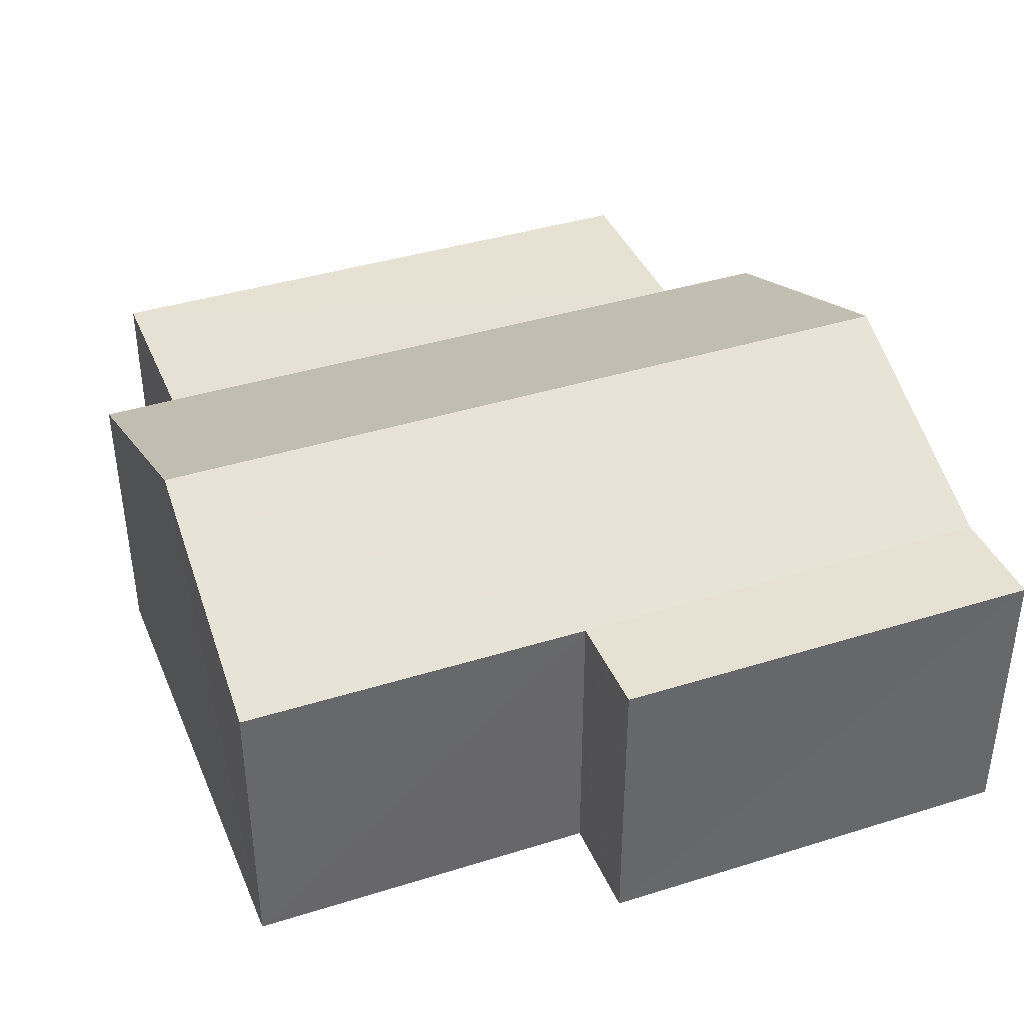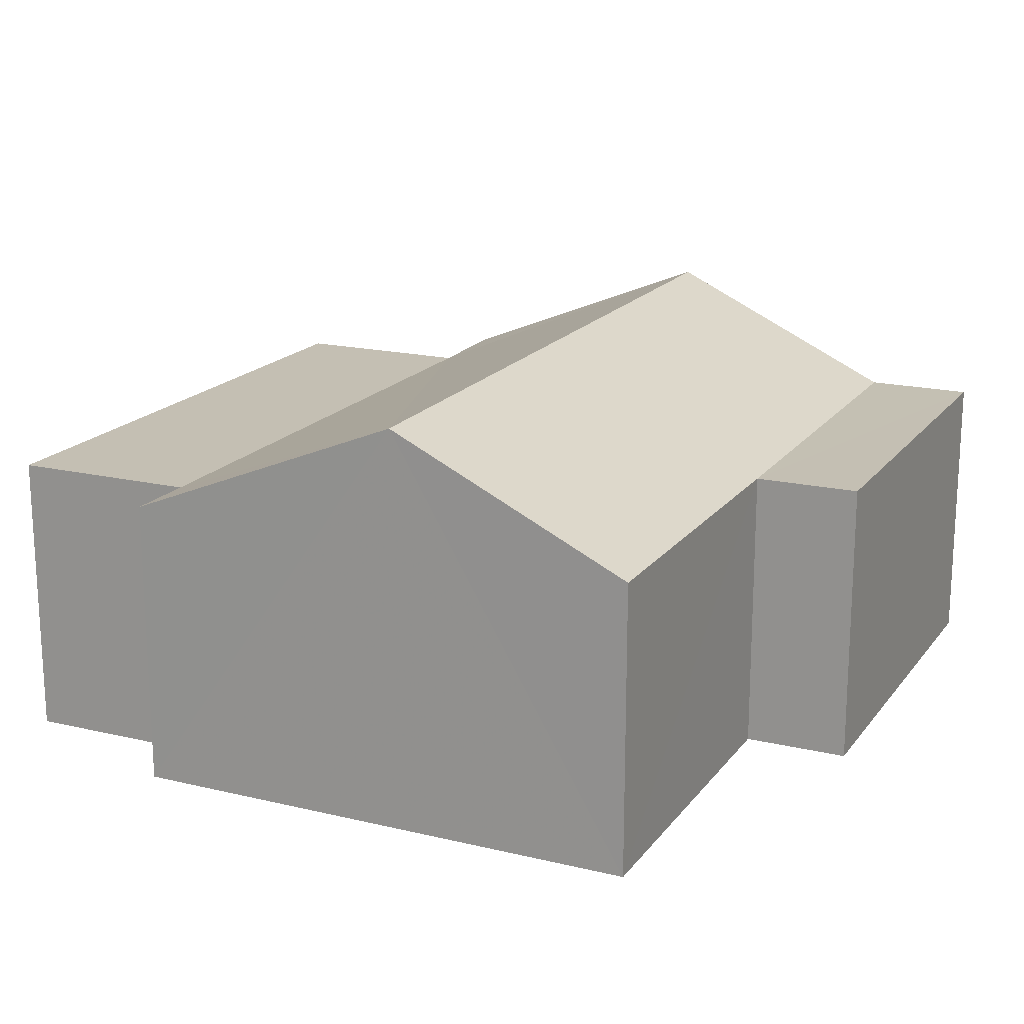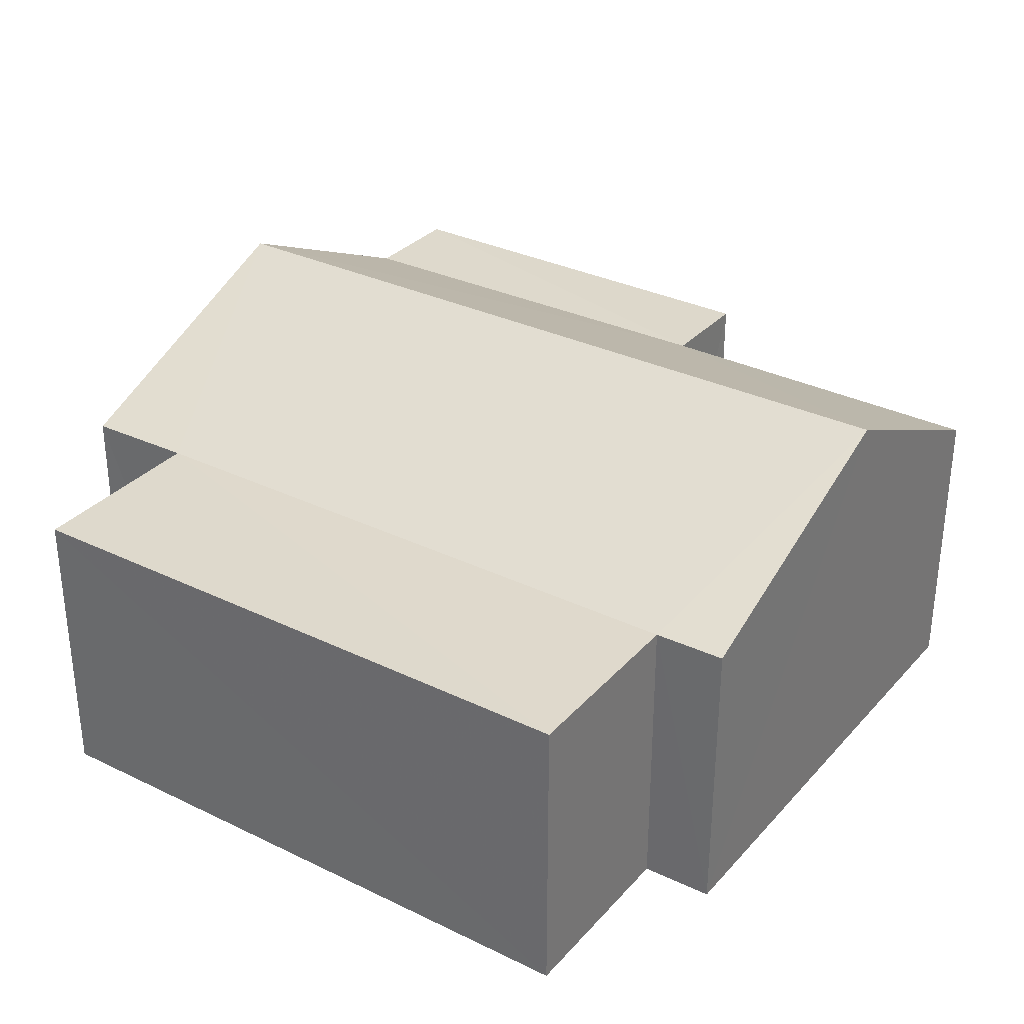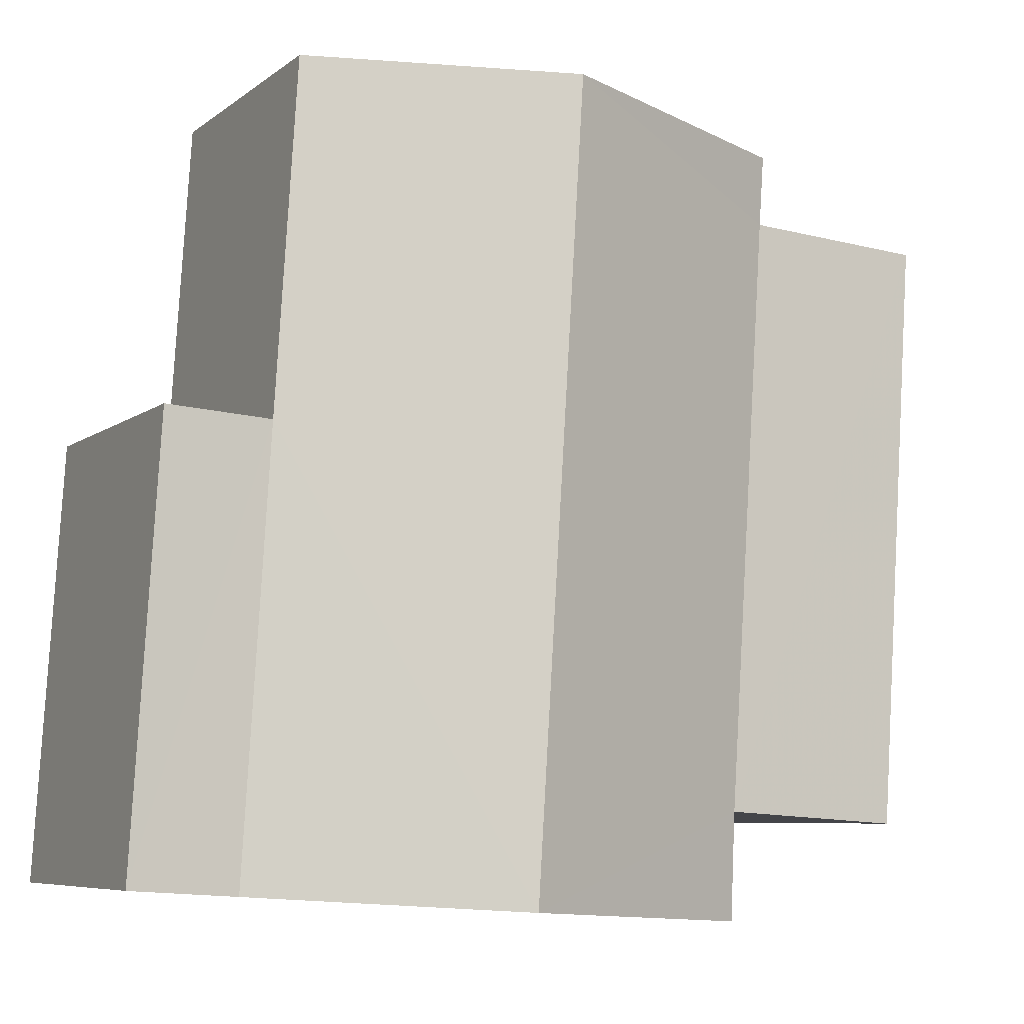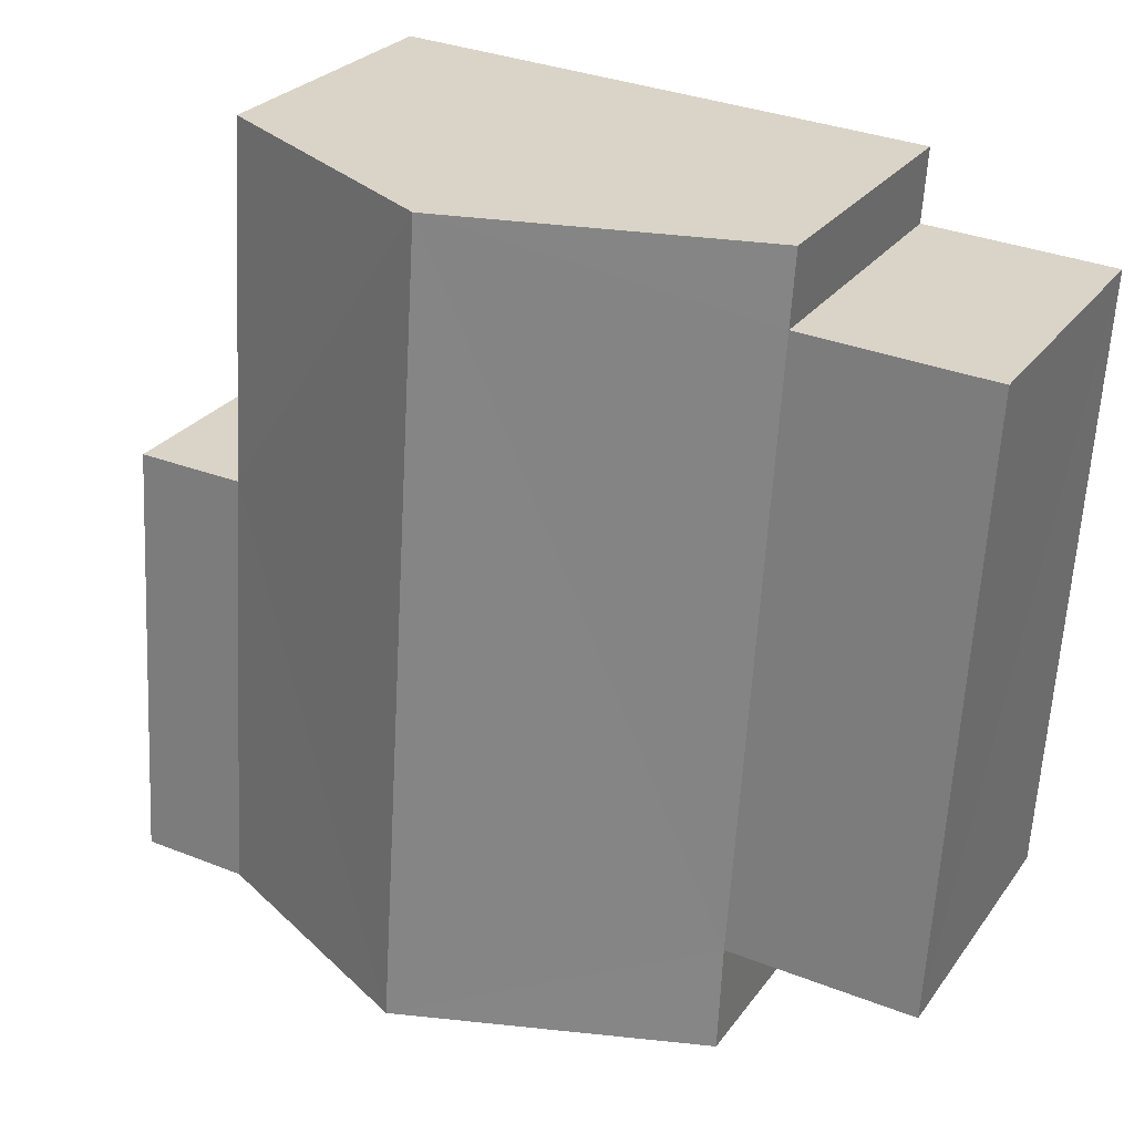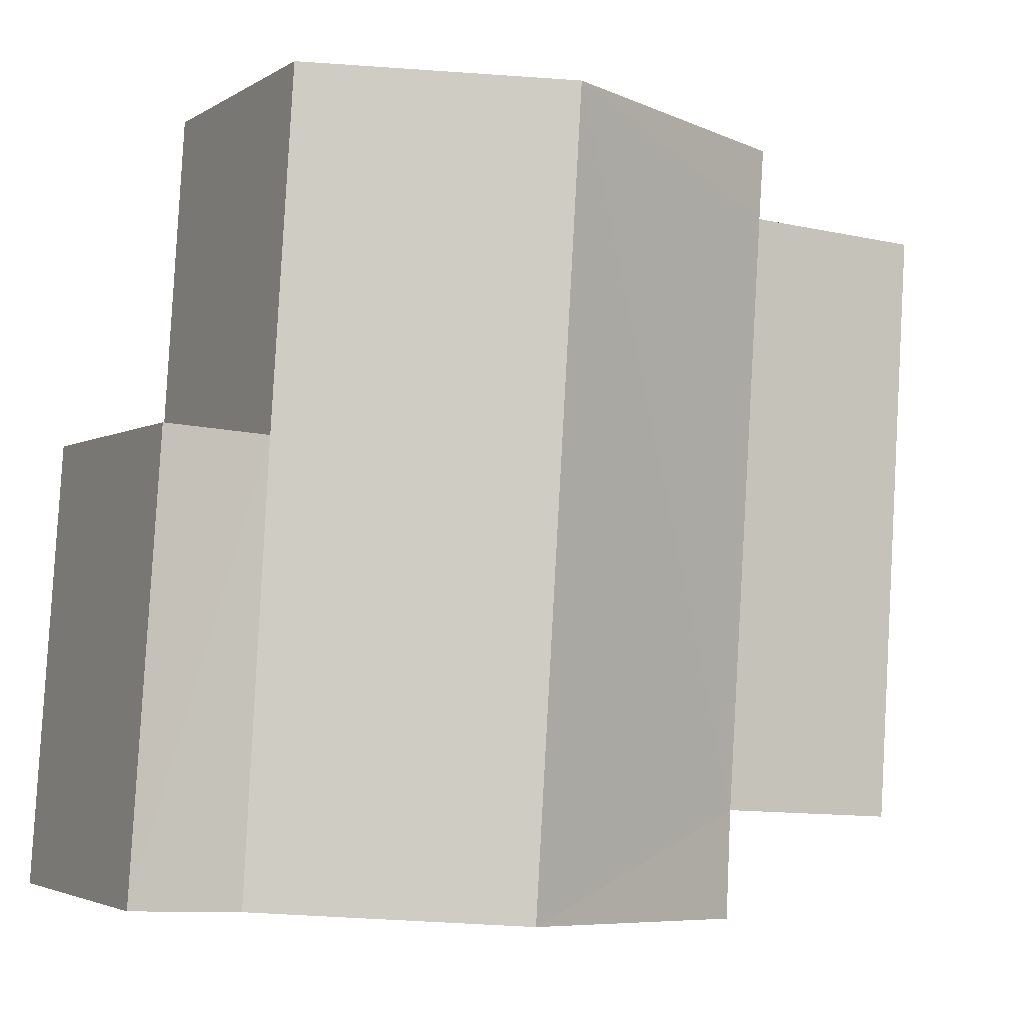
<metadata>
{"format":"obj","ext":"obj","renderer":"f3d","projection":"perspective","resolution":1024,"background":"white","views":[{"elev":39.1,"azim":-115.1,"up":"+Z"},{"elev":17.9,"azim":-158.5,"up":"+Z"},{"elev":32.0,"azim":120.6,"up":"+Z"},{"elev":-7.1,"azim":-27.7,"up":"+Y"},{"elev":26.3,"azim":27.5,"up":"+Y"},{"elev":-3.3,"azim":-28.0,"up":"+Y"}]}
</metadata>
<code>
v -3.732e+05 -1.051e+05 23.67
v -3.732e+05 -1.051e+05 23.67
v -3.732e+05 -1.051e+05 23.67
v -3.732e+05 -1.051e+05 23.67
v -3.732e+05 -1.051e+05 23.67
v -3.732e+05 -1.051e+05 23.67
v -3.732e+05 -1.051e+05 23.67
v -3.732e+05 -1.051e+05 23.67
v -3.732e+05 -1.051e+05 23.67
v -3.732e+05 -1.051e+05 23.67
v -3.732e+05 -1.051e+05 27.24
v -3.732e+05 -1.051e+05 27.24
v -3.732e+05 -1.051e+05 27.24
v -3.732e+05 -1.051e+05 27.24
v -3.732e+05 -1.051e+05 27.24
v -3.732e+05 -1.051e+05 27.24
v -3.732e+05 -1.051e+05 27.24
v -3.732e+05 -1.051e+05 27.24
v -3.732e+05 -1.051e+05 27.24
v -3.732e+05 -1.051e+05 28.63
v -3.732e+05 -1.051e+05 28.64
v -3.732e+05 -1.051e+05 27.24
v -3.732e+05 -1.051e+05 27.24
f 1 2 3
f 3 2 4
f 5 6 4
f 7 2 8
f 7 8 9
f 5 7 10
f 4 2 7
f 5 4 7
f 11 12 13
f 14 11 13
f 15 16 17
f 18 15 17
f 19 20 14
f 14 20 11
f 11 21 22
f 11 20 21
f 18 21 15
f 15 20 23
f 15 21 20
f 17 6 5
f 17 16 6
f 14 1 19
f 14 2 1
f 12 9 8
f 13 12 8
f 8 14 13
f 8 2 14
f 21 10 22
f 5 10 18
f 17 5 18
f 10 21 18
f 15 23 3
f 4 15 3
f 7 22 10
f 7 11 22
f 16 4 6
f 16 15 4
f 11 7 9
f 12 11 9
f 19 1 20
f 1 3 20
f 3 23 20

</code>
